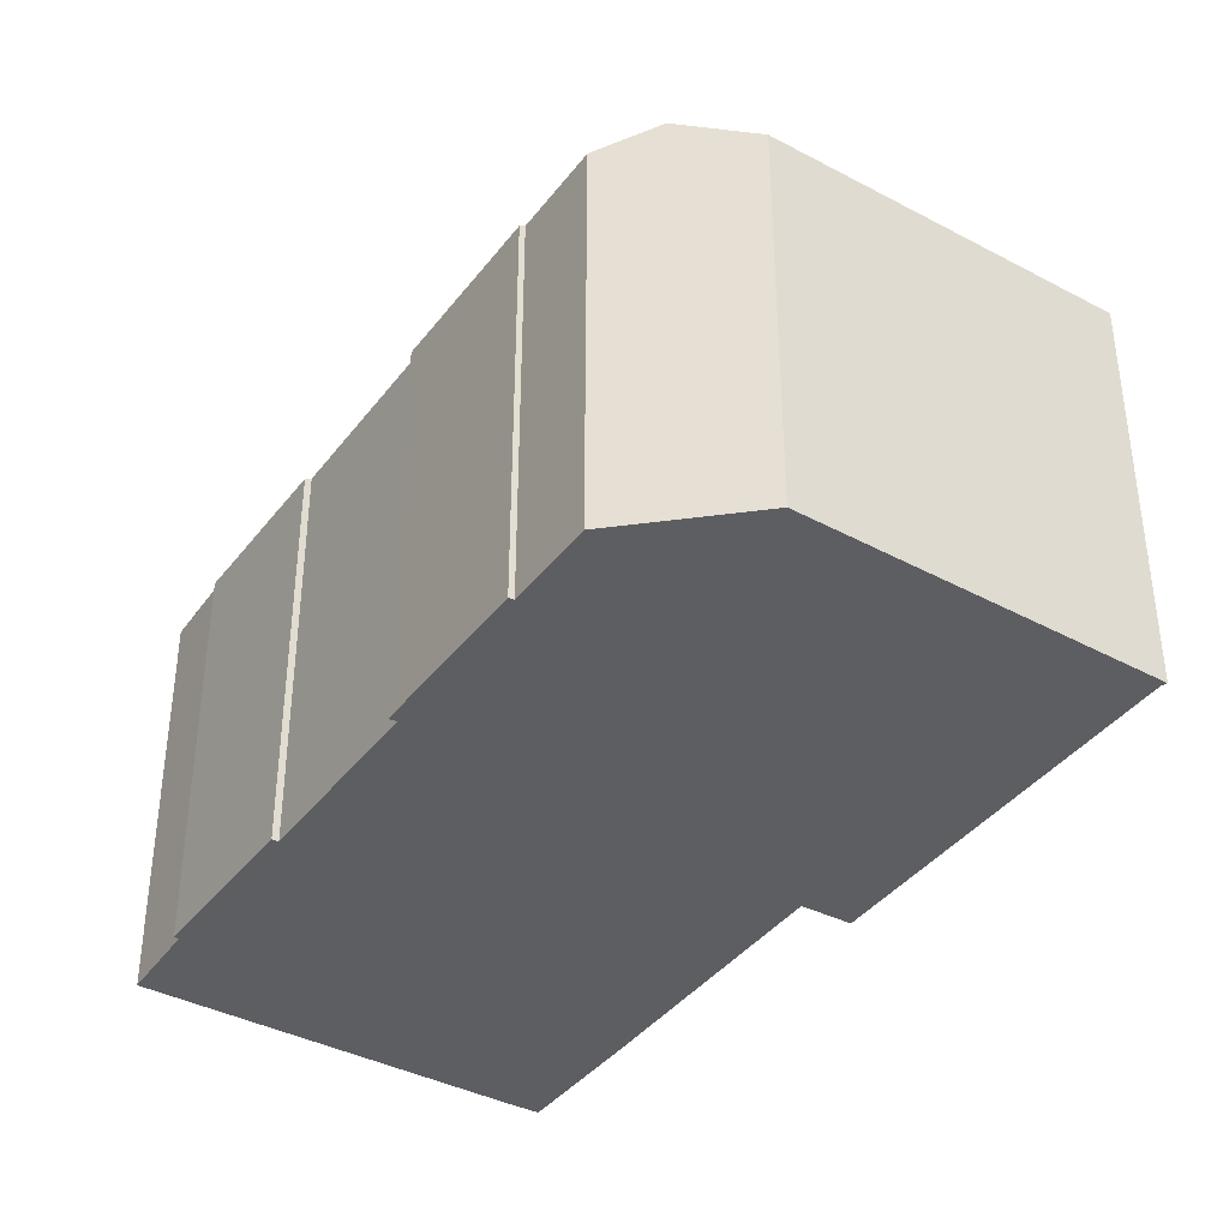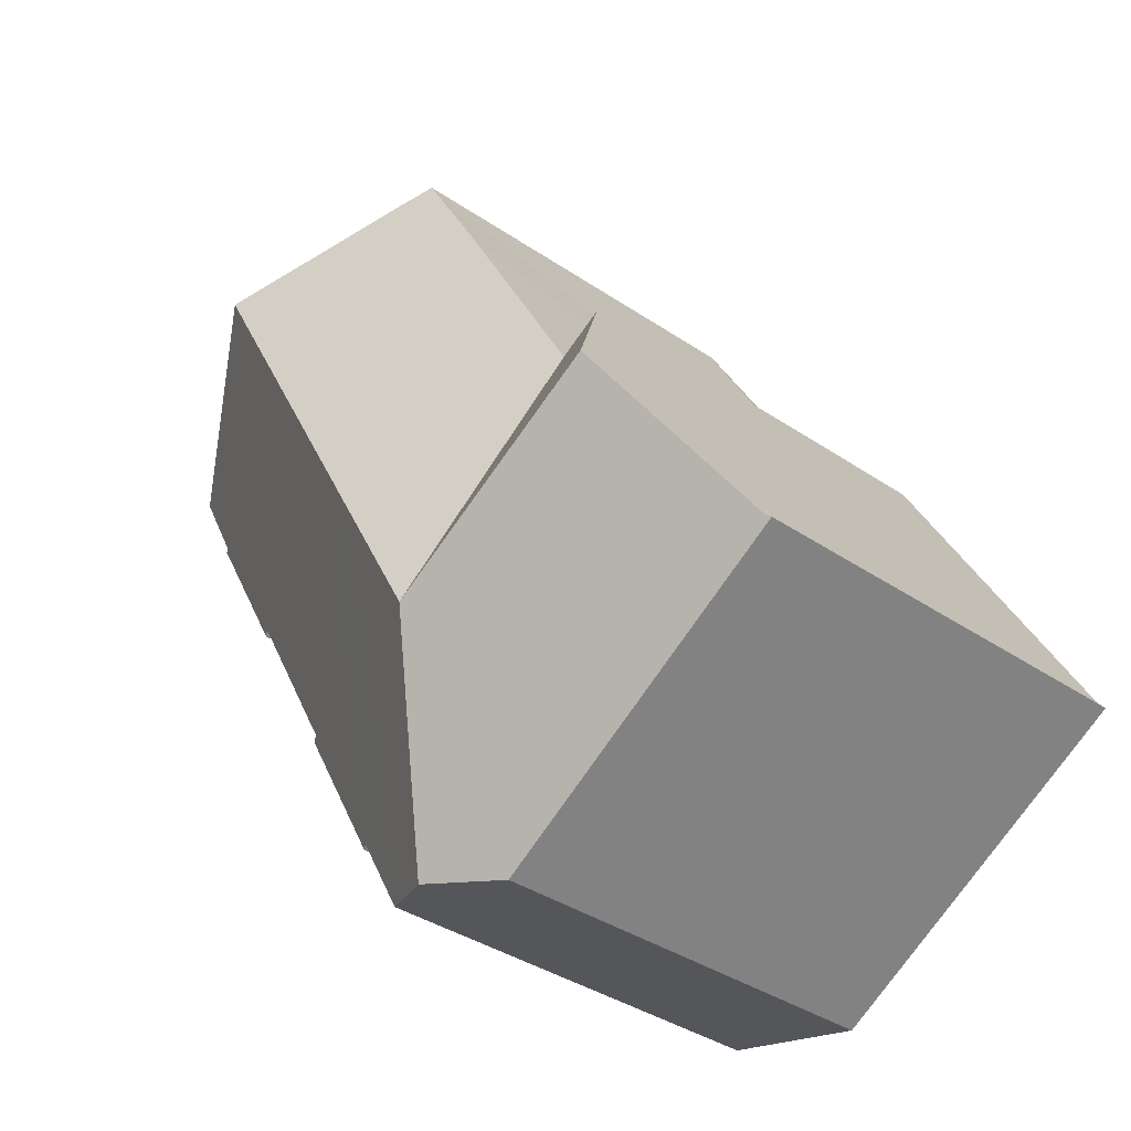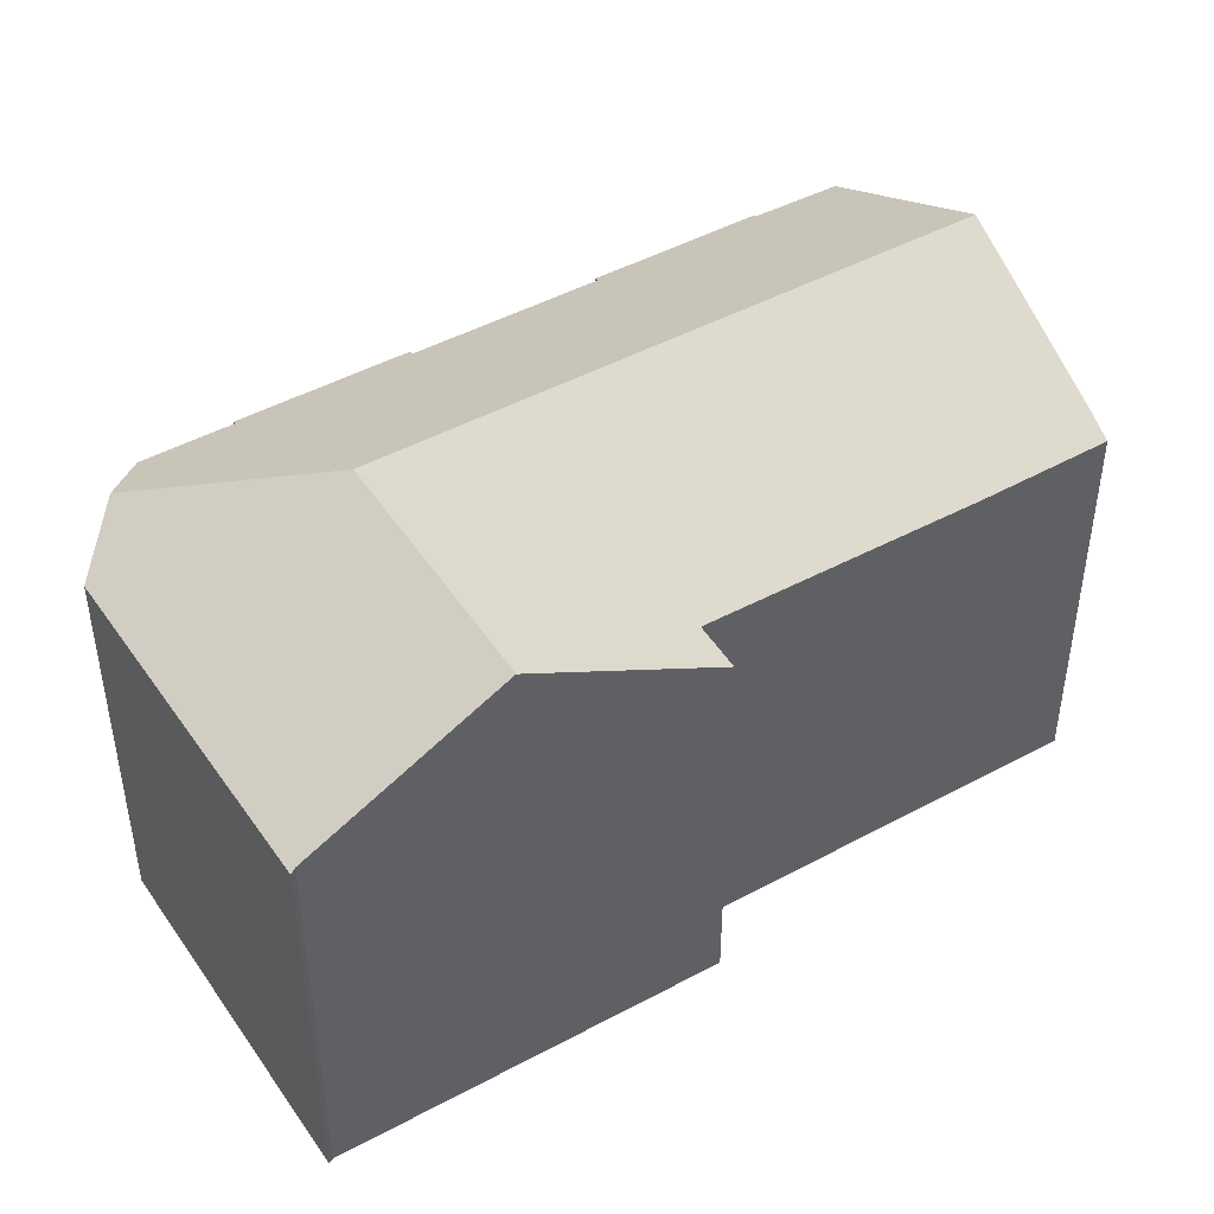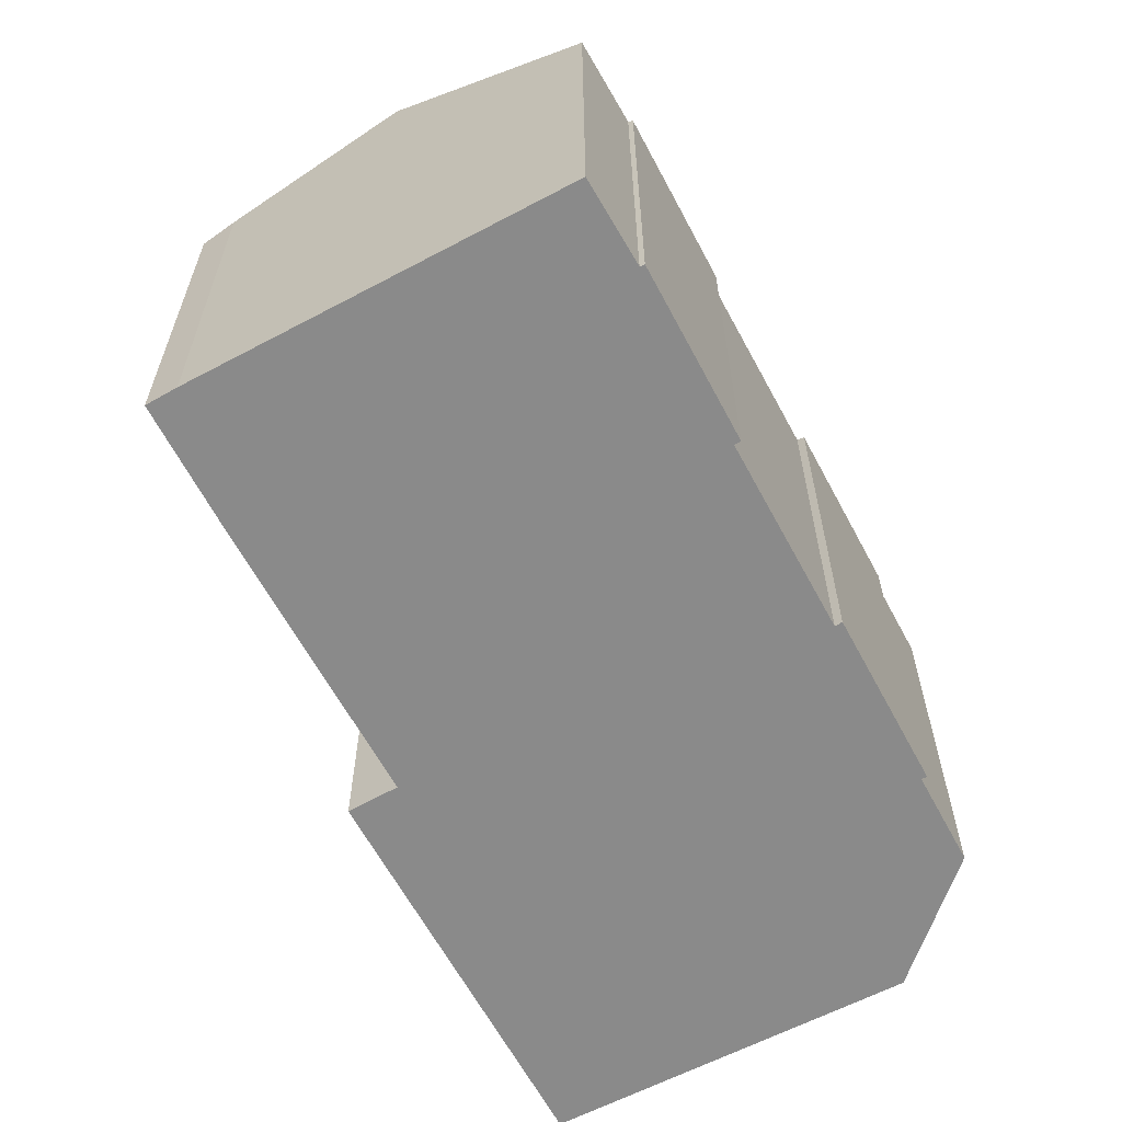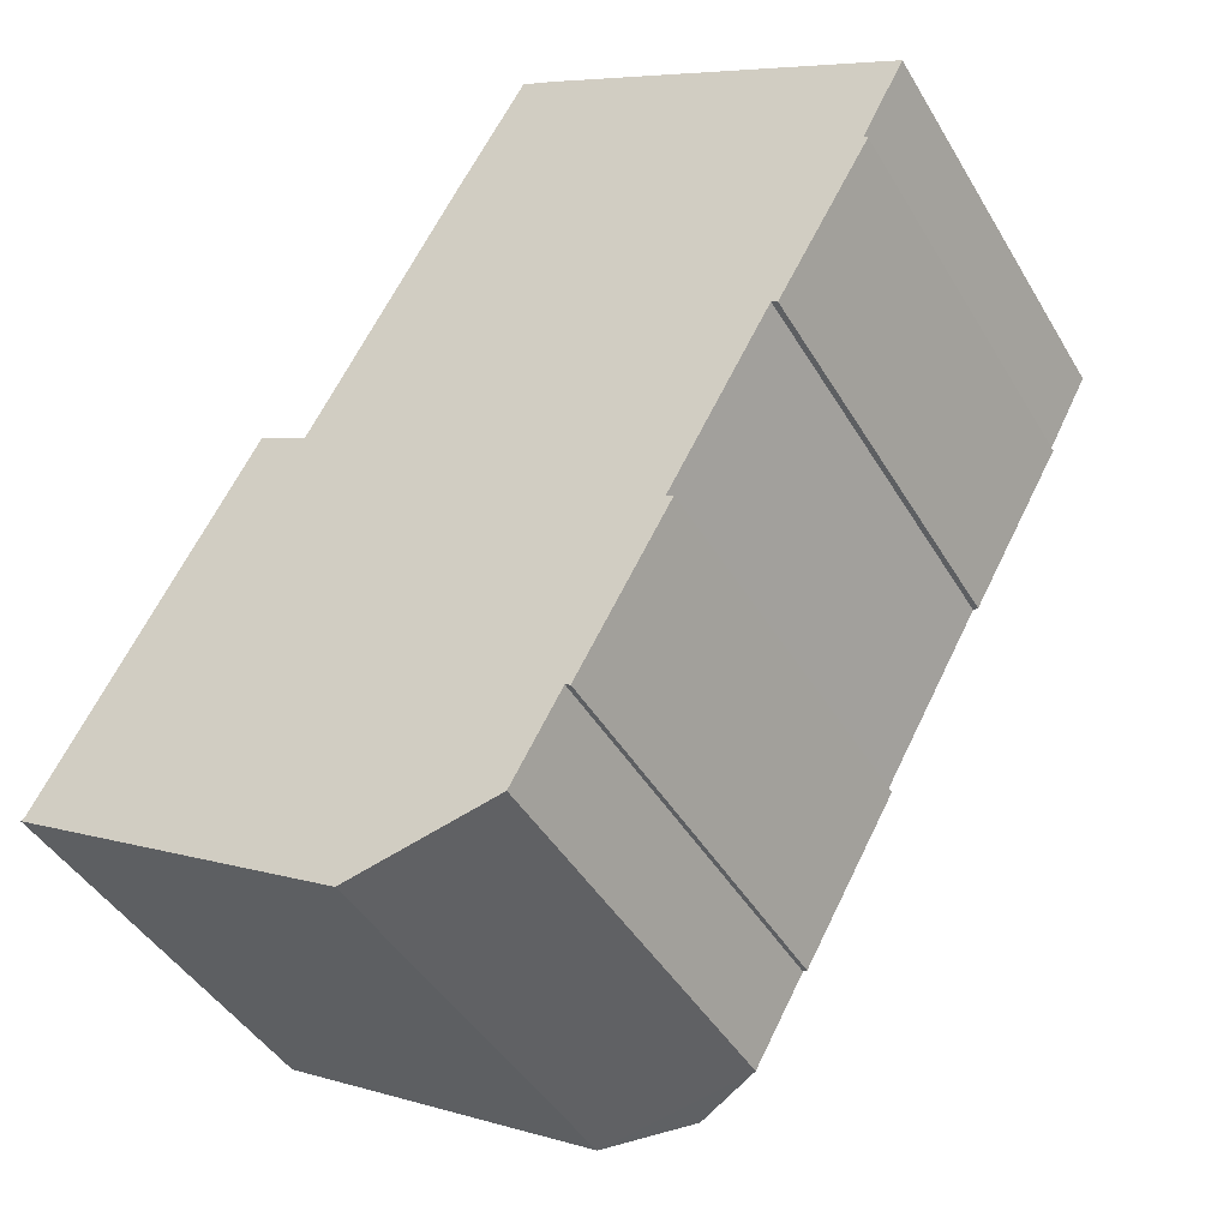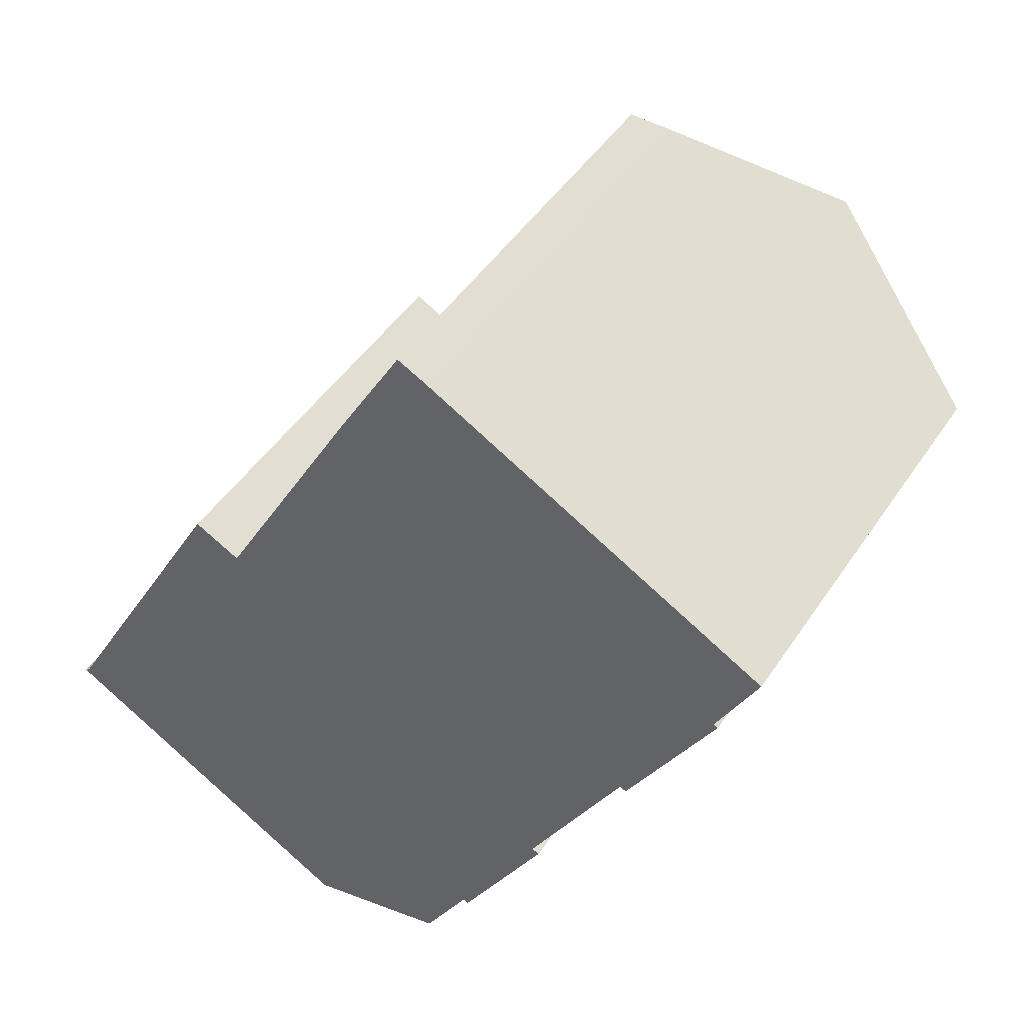
<metadata>
{"format":"obj","ext":"obj","renderer":"f3d","projection":"perspective","resolution":1024,"background":"white","views":[{"elev":-39.2,"azim":176.1,"up":"+Y"},{"elev":-37.0,"azim":-131.3,"up":"+Z"},{"elev":46.5,"azim":-92.4,"up":"+Y"},{"elev":-63.5,"azim":57.5,"up":"+Y"},{"elev":-43.2,"azim":28.4,"up":"+Z"},{"elev":46.5,"azim":31.7,"up":"+Z"}]}
</metadata>
<code>
v  17.72 15.43 25.17
v  16.44 14.81 25.37
v  16.64 14.81 25.73
v  14.17 14.78 21.4
v  23.45 18.79 21.97
v  15.93 18.79 8.507
v  9.125 14.8 12.29
v  9.005 14.8 12.07
v  25.55 14.74 9.505
v  28.65 14.8 15.33
v  28.8 14.71 15.23
v  18.81 14.74 -2.546
v  21.78 14.87 3.299
v  22.04 14.72 3.175
v  29.73 15.1 18.46
v  30.15 14.85 18.22
v  25.33 14.87 9.632
v  22.62 14.87 4.791
v  18.62 14.85 -2.449
v  16.91 14.86 -5.496
v  14.57 15.76 -6.056
v  12.17 18.79 1.764
v  11.63 14.66 -6.763
v  1.474 14.79 -0.857
v  5.123 18.79 5.679
v  0.167 14.91 0.132
v  0 14.8 9.065e-16
v  0.308 15.06 0.385
v  3.697 18.79 6.471
v  7.316 14.81 12.97
v  8.763 14.79 12.2
v  8.991 14.79 12.08
v  7.316 -7.942e-16 12.97
v  8.991 -7.397e-16 12.08
v  8.763 -7.472e-16 12.2
v  9.005 -7.393e-16 12.07
v  17.72 -1.541e-15 25.17
v  16.64 -1.576e-15 25.73
v  30.15 -1.116e-15 18.22
v  23.45 -1.345e-15 21.97
v  29.73 -1.13e-15 18.46
v  28.65 -9.386e-16 15.33
v  28.8 -9.324e-16 15.23
v  21.78 -2.02e-16 3.299
v  22.04 -1.944e-16 3.175
v  9.125 -7.525e-16 12.29
v  16.44 -1.553e-15 25.37
v  14.17 -1.31e-15 21.4
v  0.167 -8.083e-18 0.132
v  0 0 0
v  0.308 -2.357e-17 0.385
v  3.697 -3.962e-16 6.471
v  25.55 -5.82e-16 9.505
v  25.33 -5.898e-16 9.632
v  22.62 -2.934e-16 4.791
v  18.81 1.559e-16 -2.546
v  16.91 3.365e-16 -5.496
v  18.62 1.5e-16 -2.449
v  11.63 4.141e-16 -6.763
v  1.474 5.248e-17 -0.857
v  14.57 3.708e-16 -6.056
g defaultobject
f 1 2 3
f 2 1 4
f 4 1 5
f 4 5 6
f 4 6 7
f 7 6 8
f 9 10 11
f 12 13 14
f 10 15 16
f 15 10 5
f 5 10 9
f 5 9 17
f 5 17 18
f 5 18 6
f 6 18 13
f 6 13 12
f 6 12 19
f 6 19 20
f 6 20 21
f 6 21 22
f 23 22 21
f 22 23 24
f 22 24 25
f 25 24 26
f 26 24 27
f 25 28 29
f 28 25 26
f 30 25 29
f 25 30 31
f 25 31 22
f 22 31 32
f 6 22 32
f 33 31 30
f 31 33 32
f 32 33 34
f 34 33 35
f 32 36 8
f 36 32 34
f 3 37 1
f 37 3 38
f 37 5 1
f 5 37 15
f 15 37 16
f 16 37 39
f 39 37 40
f 39 40 41
f 42 11 10
f 11 42 43
f 44 14 13
f 14 44 45
f 36 7 8
f 7 36 4
f 4 36 2
f 2 36 3
f 3 36 38
f 38 36 46
f 38 46 47
f 47 46 48
f 27 49 26
f 49 27 50
f 28 30 29
f 30 28 26
f 30 26 49
f 30 49 51
f 30 51 52
f 30 52 33
f 39 10 16
f 10 39 42
f 11 53 9
f 53 11 43
f 54 18 17
f 18 54 13
f 13 54 44
f 44 54 55
f 14 56 12
f 56 14 45
f 19 57 20
f 57 19 58
f 9 54 17
f 54 9 53
f 12 58 19
f 58 12 56
f 59 24 23
f 24 59 27
f 27 59 50
f 50 59 60
f 20 23 21
f 23 20 57
f 23 57 59
f 59 57 61
f 45 44 56
f 60 49 50
f 49 60 51
f 51 60 52
f 52 60 59
f 52 59 33
f 33 59 61
f 33 61 57
f 33 57 35
f 35 57 34
f 34 57 36
f 36 57 46
f 46 57 48
f 48 57 58
f 48 58 56
f 48 56 44
f 48 44 55
f 48 55 47
f 47 55 54
f 47 54 38
f 38 54 37
f 37 54 40
f 40 54 53
f 40 53 42
f 42 53 43
f 42 41 40
f 41 42 39

</code>
